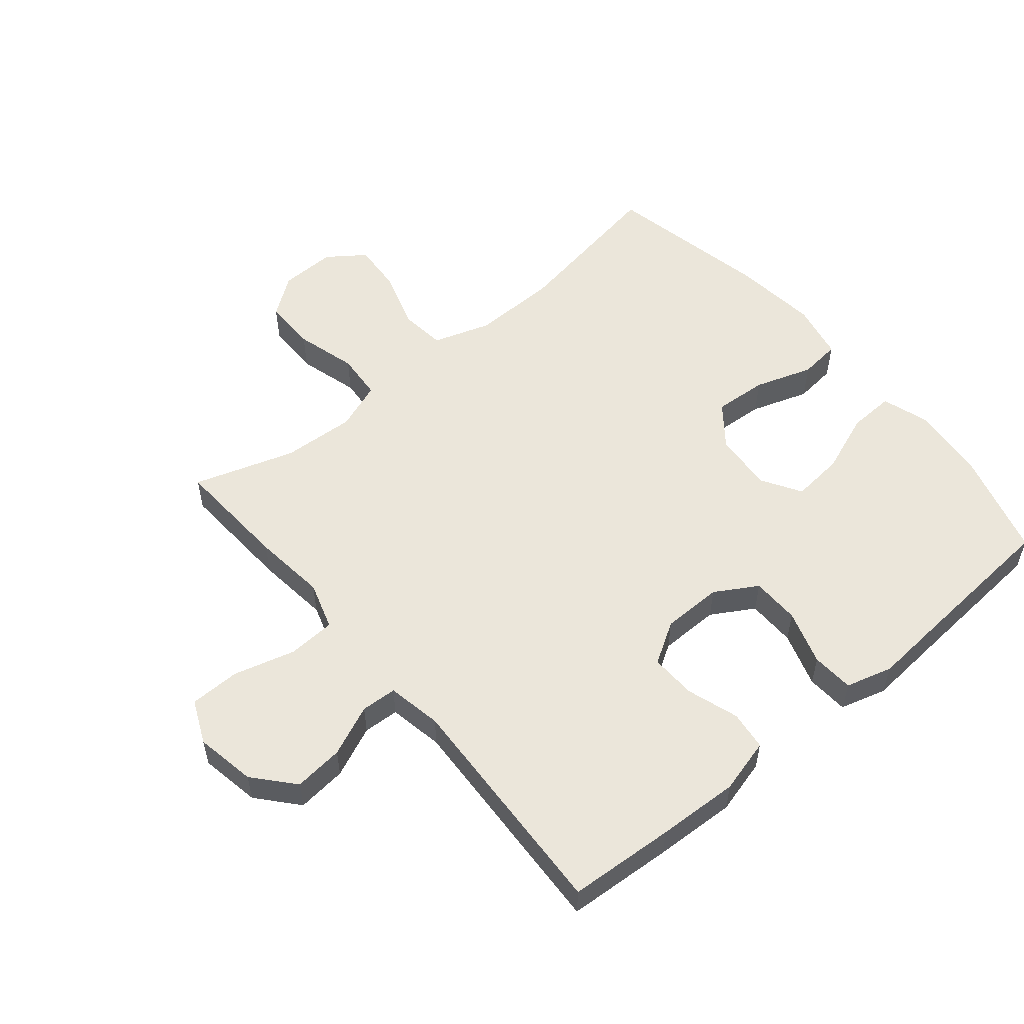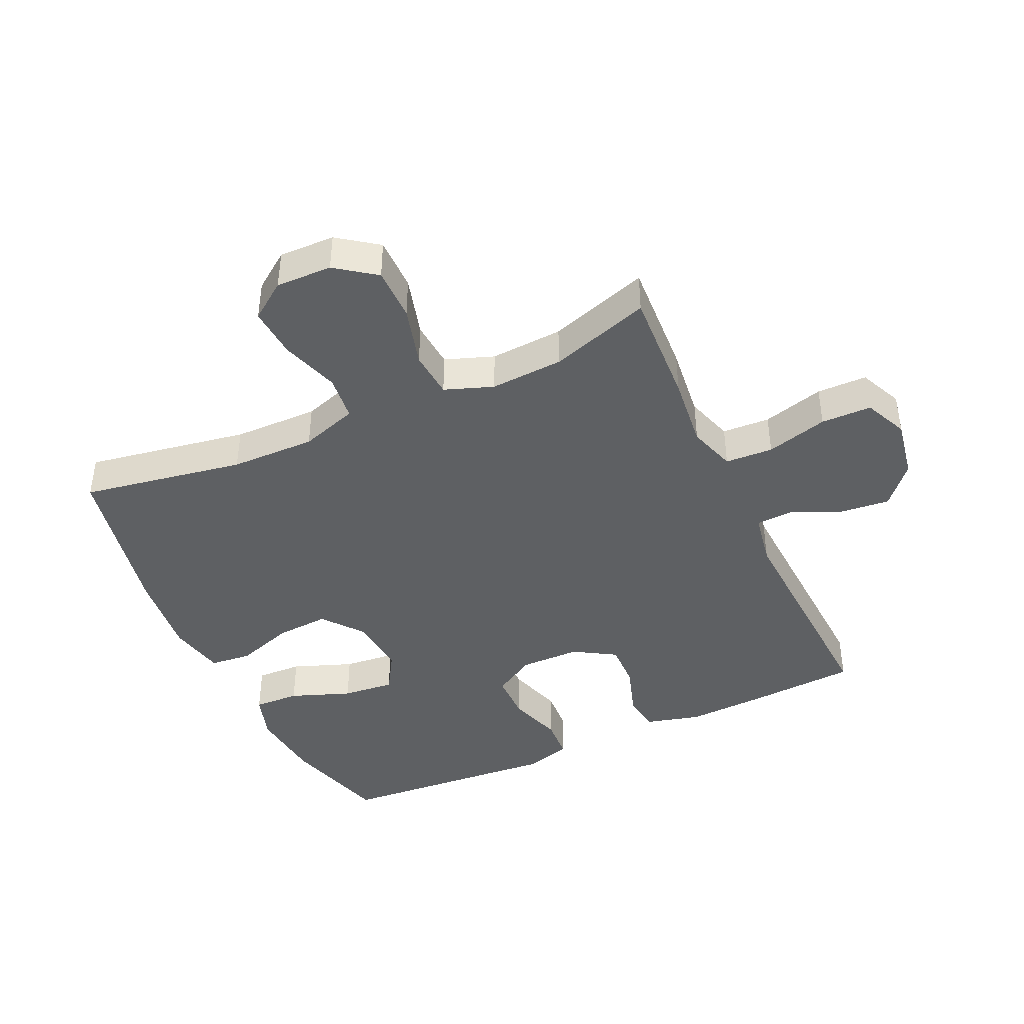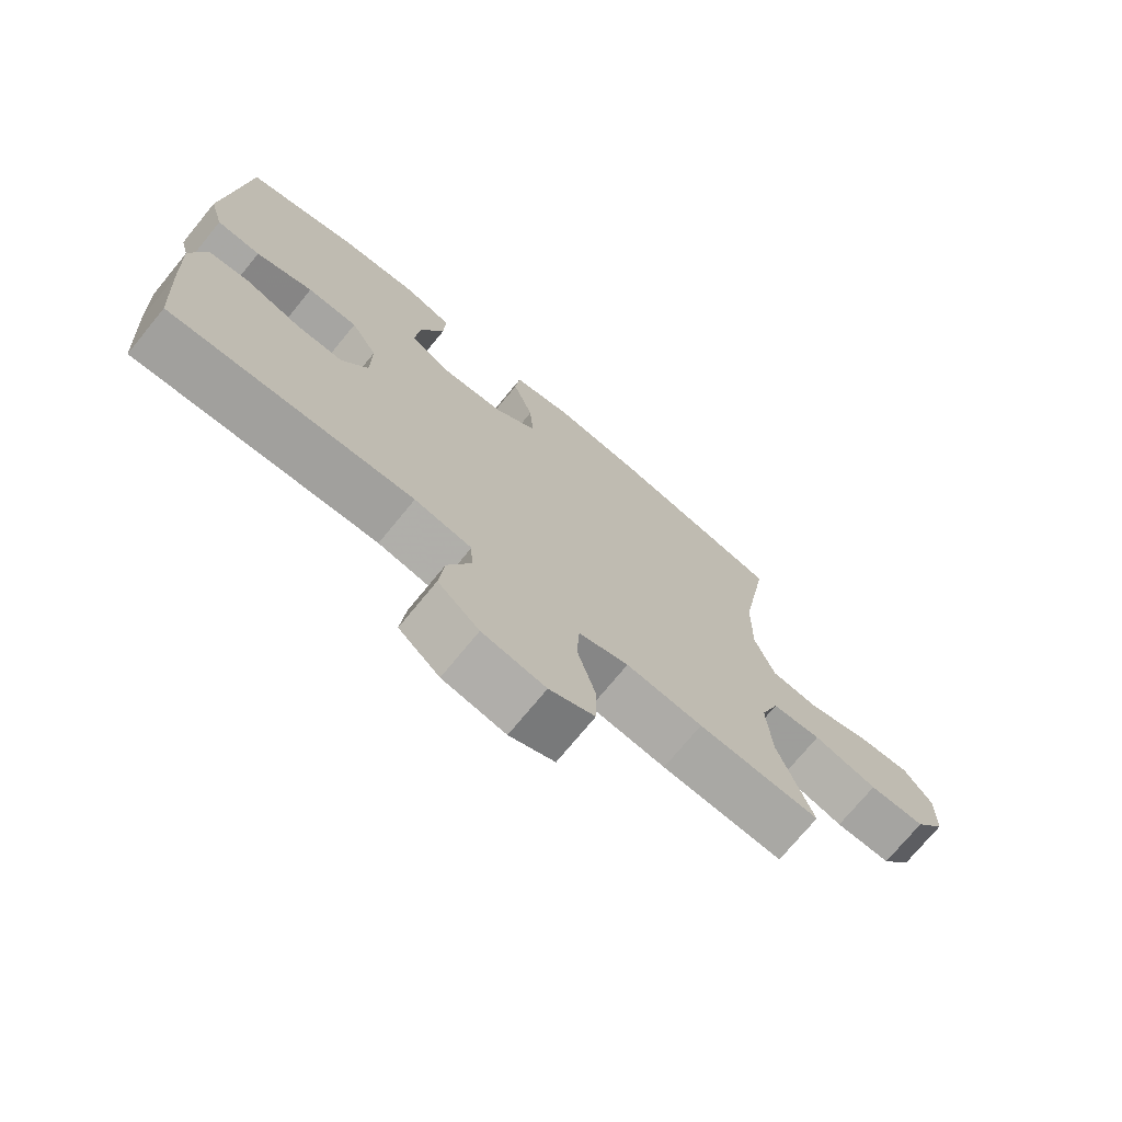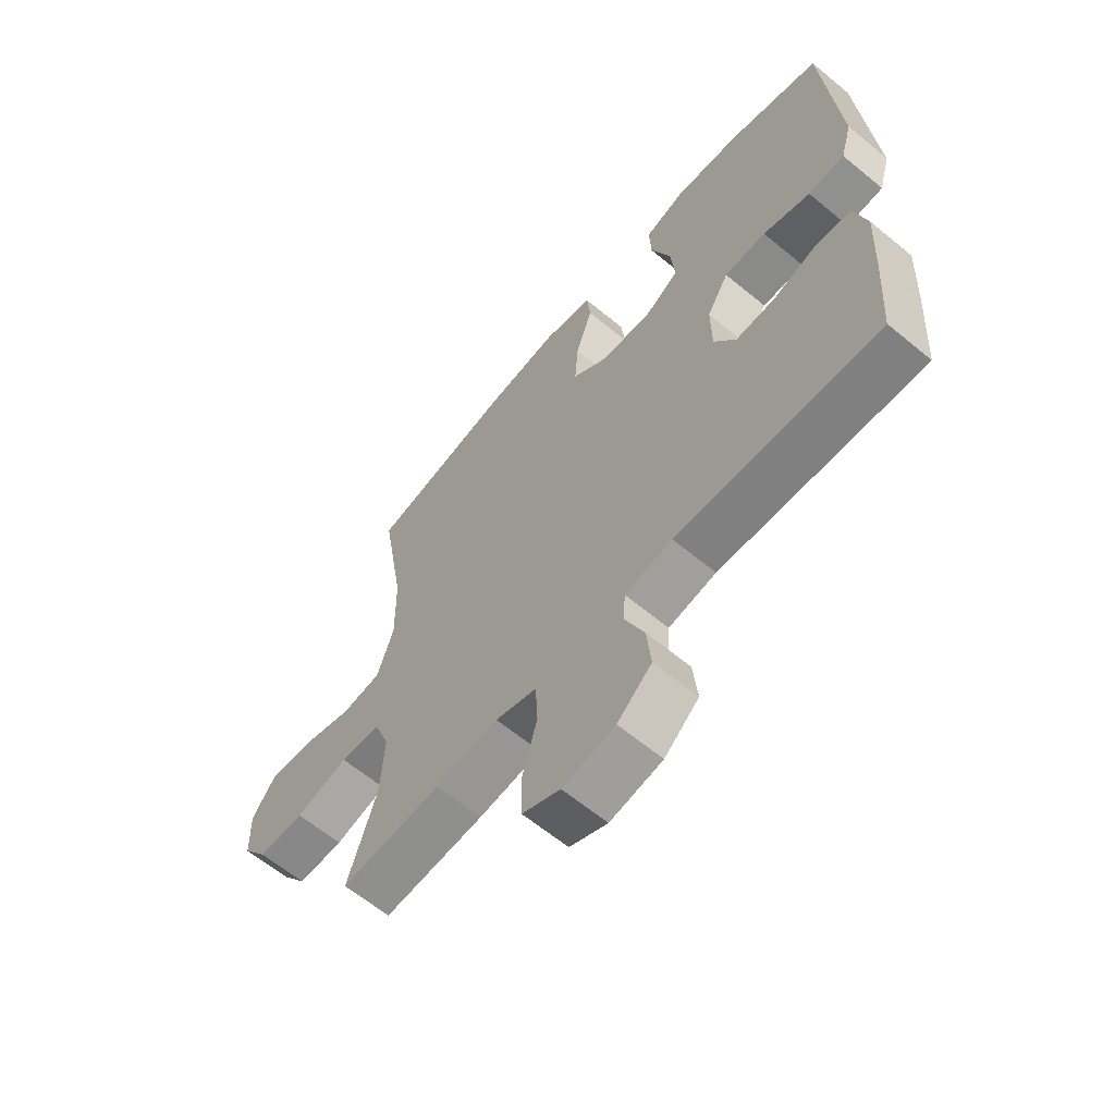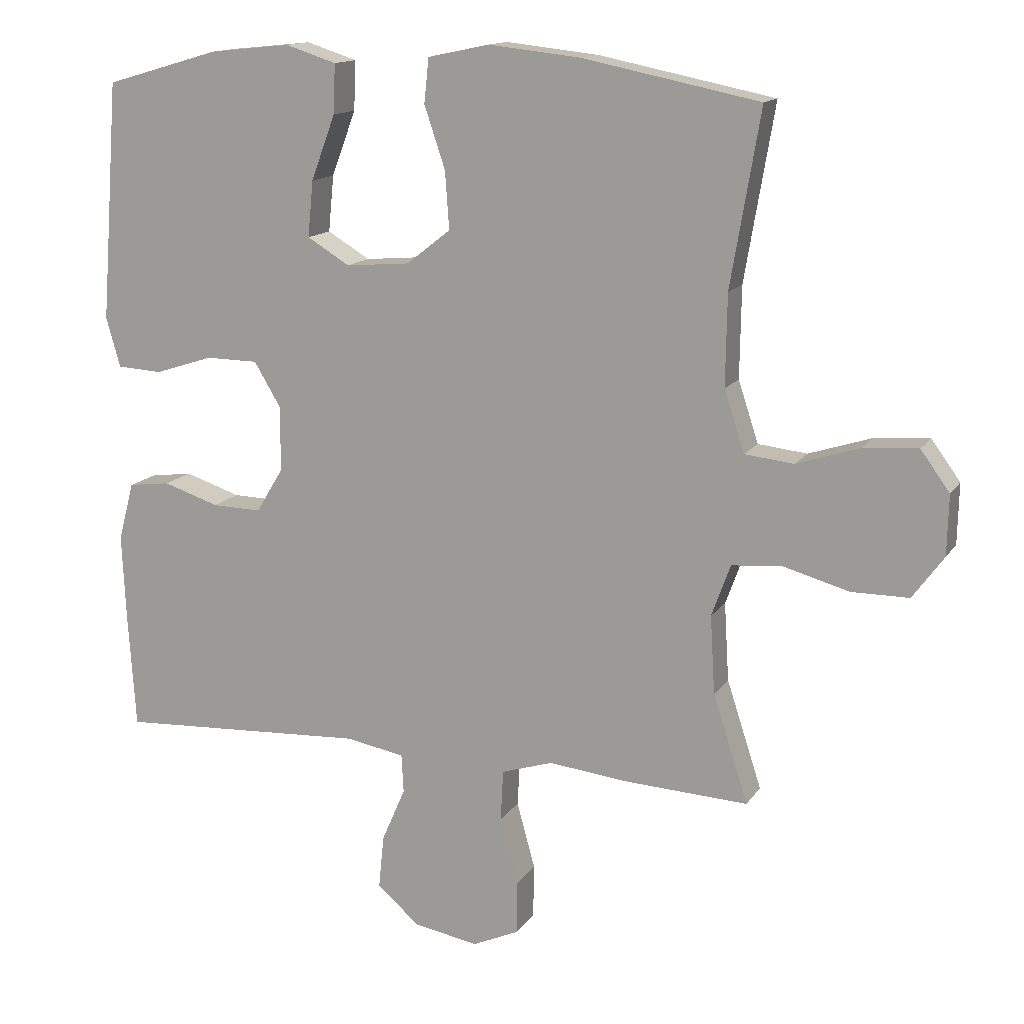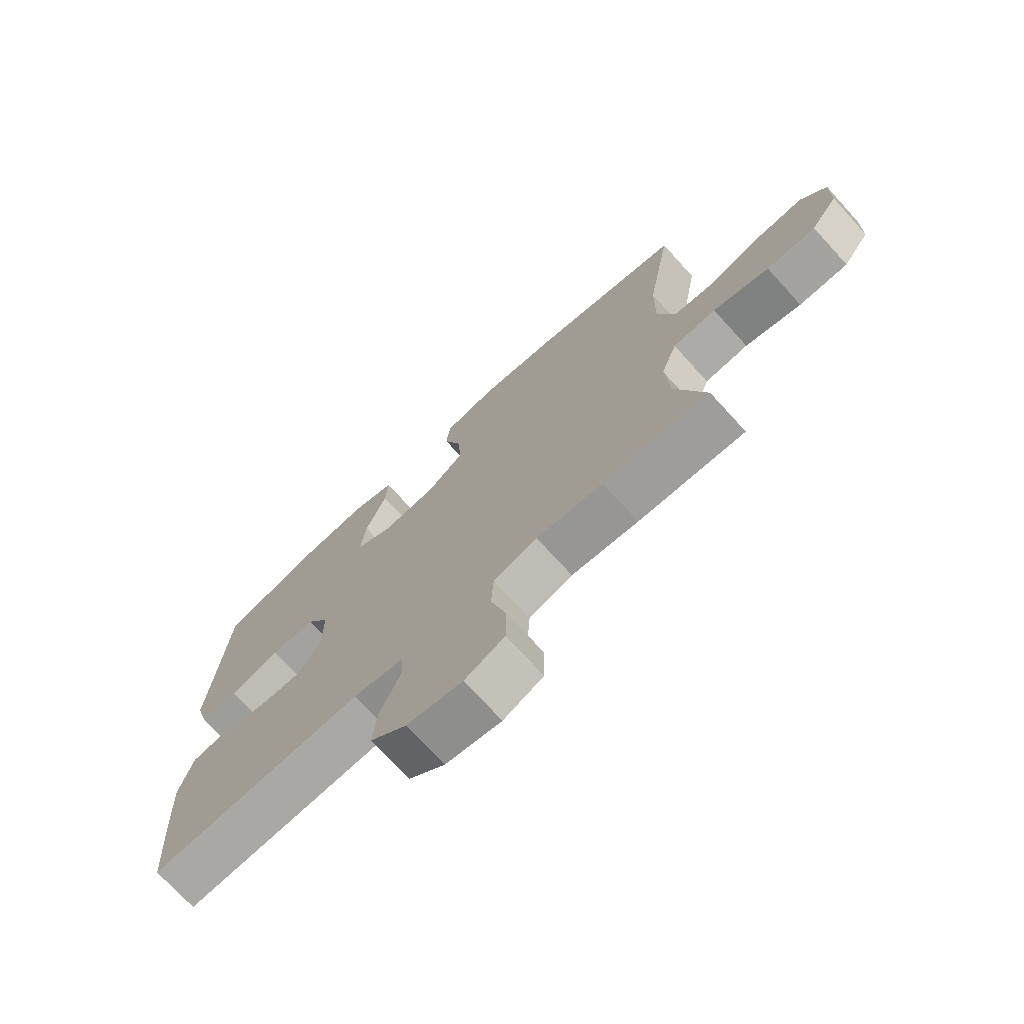
<metadata>
{"format":"obj","ext":"obj","renderer":"f3d","projection":"perspective","resolution":1024,"background":"white","views":[{"elev":54.7,"azim":-129.9,"up":"+Y"},{"elev":-42.2,"azim":114.7,"up":"+Y"},{"elev":-73.3,"azim":-39.4,"up":"+Z"},{"elev":-62.7,"azim":-130.0,"up":"+Z"},{"elev":14.0,"azim":21.4,"up":"+Z"},{"elev":-73.0,"azim":42.4,"up":"+Z"}]}
</metadata>
<code>
v 0.5 0.07 -0.5
v 0.315 0.07 -0.49
v 0.199 0.07 -0.477
v 0.123 0.07 -0.501
v 0.119 0.07 -0.577
v 0.146 0.07 -0.675
v 0.145 0.07 -0.755
v 0.076 0.07 -0.786
v -0.02 0.07 -0.769
v -0.083 0.07 -0.714
v -0.075 0.07 -0.635
v -0.04 0.07 -0.554
v -0.043 0.07 -0.497
v -0.13 0.07 -0.481
v -0.5 0.07 -0.5
v -0.511 0.07 -0.331
v -0.517 0.07 -0.201
v -0.494 0.07 -0.114
v -0.432 0.07 -0.106
v -0.349 0.07 -0.133
v -0.276 0.07 -0.135
v -0.236 0.07 -0.069
v -0.235 0.07 0.027
v -0.275 0.07 0.094
v -0.352 0.07 0.095
v -0.439 0.07 0.067
v -0.506 0.07 0.071
v -0.527 0.07 0.145
v -0.518 0.07 0.26
v -0.5 0.07 0.5
v -0.33 0.07 0.549
v -0.21 0.07 0.561
v -0.135 0.07 0.537
v -0.138 0.07 0.464
v -0.174 0.07 0.368
v -0.182 0.07 0.285
v -0.119 0.07 0.247
v -0.024 0.07 0.255
v 0.041 0.07 0.306
v 0.035 0.07 0.391
v 0.004 0.07 0.483
v 0.011 0.07 0.549
v 0.102 0.07 0.568
v 0.239 0.07 0.553
v 0.5 0.07 0.5
v 0.456 0.07 0.241
v 0.454 0.07 0.106
v 0.484 0.07 0.015
v 0.557 0.07 0.007
v 0.65 0.07 0.037
v 0.731 0.07 0.043
v 0.774 0.07 -0.016
v 0.772 0.07 -0.105
v 0.726 0.07 -0.168
v 0.641 0.07 -0.168
v 0.544 0.07 -0.141
v 0.469 0.07 -0.147
v 0.441 0.07 -0.224
v 0.448 0.07 -0.34
v 0.5 0 -0.5
v 0.315 0 -0.49
v 0.199 0 -0.477
v 0.123 0 -0.501
v 0.119 0 -0.577
v 0.146 0 -0.675
v 0.145 0 -0.755
v 0.076 0 -0.786
v -0.02 0 -0.769
v -0.083 0 -0.714
v -0.075 0 -0.635
v -0.04 0 -0.554
v -0.043 0 -0.497
v -0.13 0 -0.481
v -0.5 0 -0.5
v -0.511 0 -0.331
v -0.517 0 -0.201
v -0.494 0 -0.114
v -0.432 0 -0.106
v -0.349 0 -0.133
v -0.276 0 -0.135
v -0.236 0 -0.069
v -0.235 0 0.027
v -0.275 0 0.094
v -0.352 0 0.095
v -0.439 0 0.067
v -0.506 0 0.071
v -0.527 0 0.145
v -0.518 0 0.26
v -0.5 0 0.5
v -0.33 0 0.549
v -0.21 0 0.561
v -0.135 0 0.537
v -0.138 0 0.464
v -0.174 0 0.368
v -0.182 0 0.285
v -0.119 0 0.247
v -0.024 0 0.255
v 0.041 0 0.306
v 0.035 0 0.391
v 0.004 0 0.483
v 0.011 0 0.549
v 0.102 0 0.568
v 0.239 0 0.553
v 0.5 0 0.5
v 0.456 0 0.241
v 0.454 0 0.106
v 0.484 0 0.015
v 0.557 0 0.007
v 0.65 0 0.037
v 0.731 0 0.043
v 0.774 0 -0.016
v 0.772 0 -0.105
v 0.726 0 -0.168
v 0.641 0 -0.168
v 0.544 0 -0.141
v 0.469 0 -0.147
v 0.441 0 -0.224
v 0.448 0 -0.34
f 53 54 55 56
f 53 56 57
f 52 53 57
f 49 50 51 52
f 49 52 57
f 48 49 57
f 47 48 57 58
f 43 44 45 46
f 43 46 47 58
f 40 41 42 43
f 39 40 43 58
f 32 33 34 35
f 32 35 36
f 29 30 31 32
f 29 32 36
f 28 29 36 37
f 25 26 27 28
f 24 25 28 37
f 17 18 19 20
f 17 20 21
f 14 15 16 17
f 13 14 17 21
f 9 10 11 12
f 9 12 13
f 8 9 13
f 5 6 7 8
f 4 5 8 13
f 3 4 13 21
f 59 1 2 3
f 38 39 58 59
f 23 24 37 38
f 22 23 38 59
f 3 21 22 59
f 115 114 113 112
f 116 115 112
f 116 112 111
f 111 110 109 108
f 116 111 108
f 116 108 107
f 117 116 107 106
f 105 104 103 102
f 117 106 105 102
f 102 101 100 99
f 117 102 99 98
f 94 93 92 91
f 95 94 91
f 91 90 89 88
f 95 91 88
f 96 95 88 87
f 87 86 85 84
f 96 87 84 83
f 79 78 77 76
f 80 79 76
f 76 75 74 73
f 80 76 73 72
f 71 70 69 68
f 72 71 68
f 72 68 67
f 67 66 65 64
f 72 67 64 63
f 80 72 63 62
f 62 61 60 118
f 118 117 98 97
f 97 96 83 82
f 118 97 82 81
f 118 81 80 62
f 1 60 61 2
f 2 61 62 3
f 3 62 63 4
f 4 63 64 5
f 5 64 65 6
f 6 65 66 7
f 7 66 67 8
f 8 67 68 9
f 9 68 69 10
f 10 69 70 11
f 11 70 71 12
f 12 71 72 13
f 13 72 73 14
f 14 73 74 15
f 15 74 75 16
f 16 75 76 17
f 17 76 77 18
f 18 77 78 19
f 19 78 79 20
f 20 79 80 21
f 21 80 81 22
f 22 81 82 23
f 23 82 83 24
f 24 83 84 25
f 25 84 85 26
f 26 85 86 27
f 27 86 87 28
f 28 87 88 29
f 29 88 89 30
f 30 89 90 31
f 31 90 91 32
f 32 91 92 33
f 33 92 93 34
f 34 93 94 35
f 35 94 95 36
f 36 95 96 37
f 37 96 97 38
f 38 97 98 39
f 39 98 99 40
f 40 99 100 41
f 41 100 101 42
f 42 101 102 43
f 43 102 103 44
f 44 103 104 45
f 45 104 105 46
f 46 105 106 47
f 47 106 107 48
f 48 107 108 49
f 49 108 109 50
f 50 109 110 51
f 51 110 111 52
f 52 111 112 53
f 53 112 113 54
f 54 113 114 55
f 55 114 115 56
f 56 115 116 57
f 57 116 117 58
f 58 117 118 59
f 59 118 60 1

</code>
